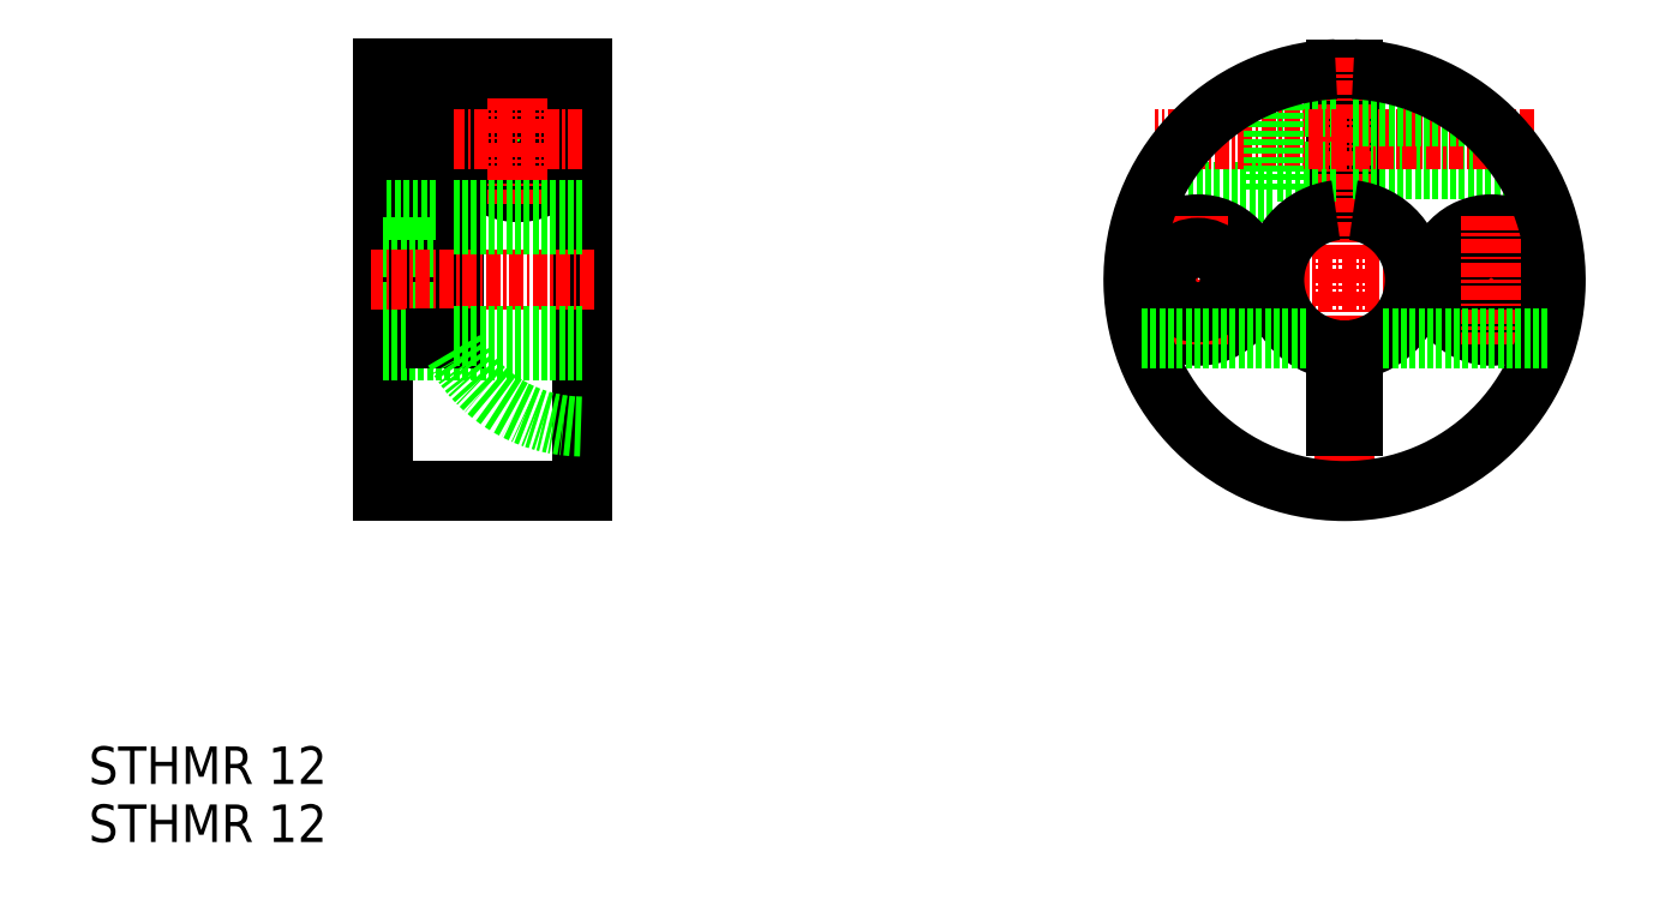
<metadata>
{"format":"dxf","ext":"dxf","renderer":"ezdxf+matplotlib","layout":"modelspace","background":"white","min_lineweight":24,"dpi":150}
</metadata>
<code>
0
SECTION
2
ENTITIES
0
CIRCLE
8
0
10
141.5
20
-100.8
30
0
40
2
0
CIRCLE
8
0
10
141.5
20
-100.8
30
0
40
2.5
0
CIRCLE
8
0
10
141.5
20
-100.8
30
0
40
2.75
0
CIRCLE
8
0
10
141.5
20
-100.8
30
0
40
4.5
0
LINE
8
CENTER
10
141.5
20
-106.3
30
0
11
141.5
21
-95.31
31
0
0
LINE
8
0
10
134.5
20
-117.8
30
0
11
134.5
21
-94.81
31
0
0
LINE
8
0
10
136
20
-117.8
30
0
11
136
21
-94.81
31
0
0
LINE
8
0
10
130
20
-130.8
30
0
11
130
21
-94.81
31
0
0
LINE
8
0
10
147
20
-130.8
30
0
11
147
21
-94.81
31
0
0
TEXT
8
0
10
104.9
20
-155.8
30
0
40
3.2
1
STHMR 12
0
LINE
8
0
10
134.5
20
-106.8
30
0
11
130
21
-106.8
31
0
0
LINE
8
0
10
130
20
-115.6
30
0
11
134.5
21
-115.6
31
0
0
LINE
8
0
10
130
20
-110.1
30
0
11
134.5
21
-110.1
31
0
0
LINE
8
0
10
147
20
-118.8
30
0
11
130
21
-118.8
31
0
0
LINE
8
CENTER
10
148
20
-112.8
30
0
11
129
21
-112.8
31
0
0
LINE
8
0
10
147
20
-130.8
30
0
11
130
21
-130.8
31
0
0
LINE
8
0
10
147
20
-106.8
30
0
11
136
21
-106.8
31
0
0
LINE
8
0
10
136
20
-117.8
30
0
11
134.5
21
-117.8
31
0
0
LINE
8
0
10
134.5
20
-94.81
30
0
11
130
21
-94.81
31
0
0
LINE
8
CENTER
10
147
20
-100.8
30
0
11
136
21
-100.8
31
0
0
LINE
8
0
10
147
20
-94.81
30
0
11
136
21
-94.81
31
0
0
LINE
8
0
10
211.2
20
-94.83
30
0
11
211.2
21
-106.9
31
0
0
LINE
8
0
10
212.7
20
-94.83
30
0
11
212.7
21
-106.9
31
0
0
LINE
8
CENTER
10
212
20
-93.81
30
0
11
212
21
-131.8
31
0
0
LINE
8
0
10
211.2
20
-103.6
30
0
11
206
21
-103.6
31
0
0
LINE
8
CENTER
10
231
20
-112.8
30
0
11
193
21
-112.8
31
0
0
LINE
8
0
10
195.6
20
-105.3
30
0
11
206
21
-105.3
31
0
0
CIRCLE
8
0
10
199.5
20
-112.8
30
0
40
4.75
0
LINE
8
CENTER
10
199.5
20
-107.3
30
0
11
199.5
21
-118.3
31
0
0
CIRCLE
8
0
10
199.5
20
-112.8
30
0
40
2.75
0
LINE
8
0
10
211.2
20
-118.8
30
0
11
211.2
21
-125.3
31
0
0
LINE
8
0
10
212.7
20
-118.8
30
0
11
212.7
21
-125.3
31
0
0
LINE
8
0
10
212.7
20
-103.3
30
0
11
227.3
21
-103.3
31
0
0
LINE
8
0
10
212.7
20
-102.8
30
0
11
226.9
21
-102.8
31
0
0
LINE
8
0
10
211.2
20
-98.06
30
0
11
206
21
-98.06
31
0
0
LINE
8
CENTER
10
228.1
20
-100.8
30
0
11
195.8
21
-100.8
31
0
0
LINE
8
0
10
204.8
20
-96.31
30
0
11
206
21
-96.31
31
0
0
LINE
8
0
10
212.7
20
-98.81
30
0
11
223.3
21
-98.81
31
0
0
LINE
8
0
10
212.7
20
-98.31
30
0
11
222.6
21
-98.31
31
0
0
CIRCLE
8
0
10
224.5
20
-112.8
30
0
40
4.75
0
CIRCLE
8
0
10
224.5
20
-112.8
30
0
40
2.75
0
LINE
8
CENTER
10
224.5
20
-107.3
30
0
11
224.5
21
-118.3
31
0
0
LINE
8
0
10
206
20
-96.31
30
0
11
206
21
-105.3
31
0
0
LINE
8
0
10
147
20
-108.1
30
0
11
136
21
-108.1
31
0
0
LINE
8
0
10
147
20
-117.6
30
0
11
136
21
-117.6
31
0
0
ARC
8
0
10
212
20
-112.8
30
0
40
18
50
92.39
51
87.61
0
ARC
8
0
10
212
20
-112.8
30
0
40
6
50
97.18
51
262.8
0
TEXT
8
0
10
104.9
20
-160.7
30
0
40
3.2
1
STHMR 12
0
ARC
8
0
10
147
20
-112.8
30
0
40
12.5
50
208.7
51
270
0
LINE
8
0
10
212.7
20
-125.3
30
0
11
211.2
21
-125.3
31
0
0
ARC
8
0
10
212
20
-112.8
30
0
40
6
50
277.2
51
82.82
0
LINE
8
0
10
194.7
20
-117.8
30
0
11
208.6
21
-117.8
31
0
0
LINE
8
0
10
215.3
20
-117.8
30
0
11
229.3
21
-117.8
31
0
0
ENDSEC
0
EOF

</code>
